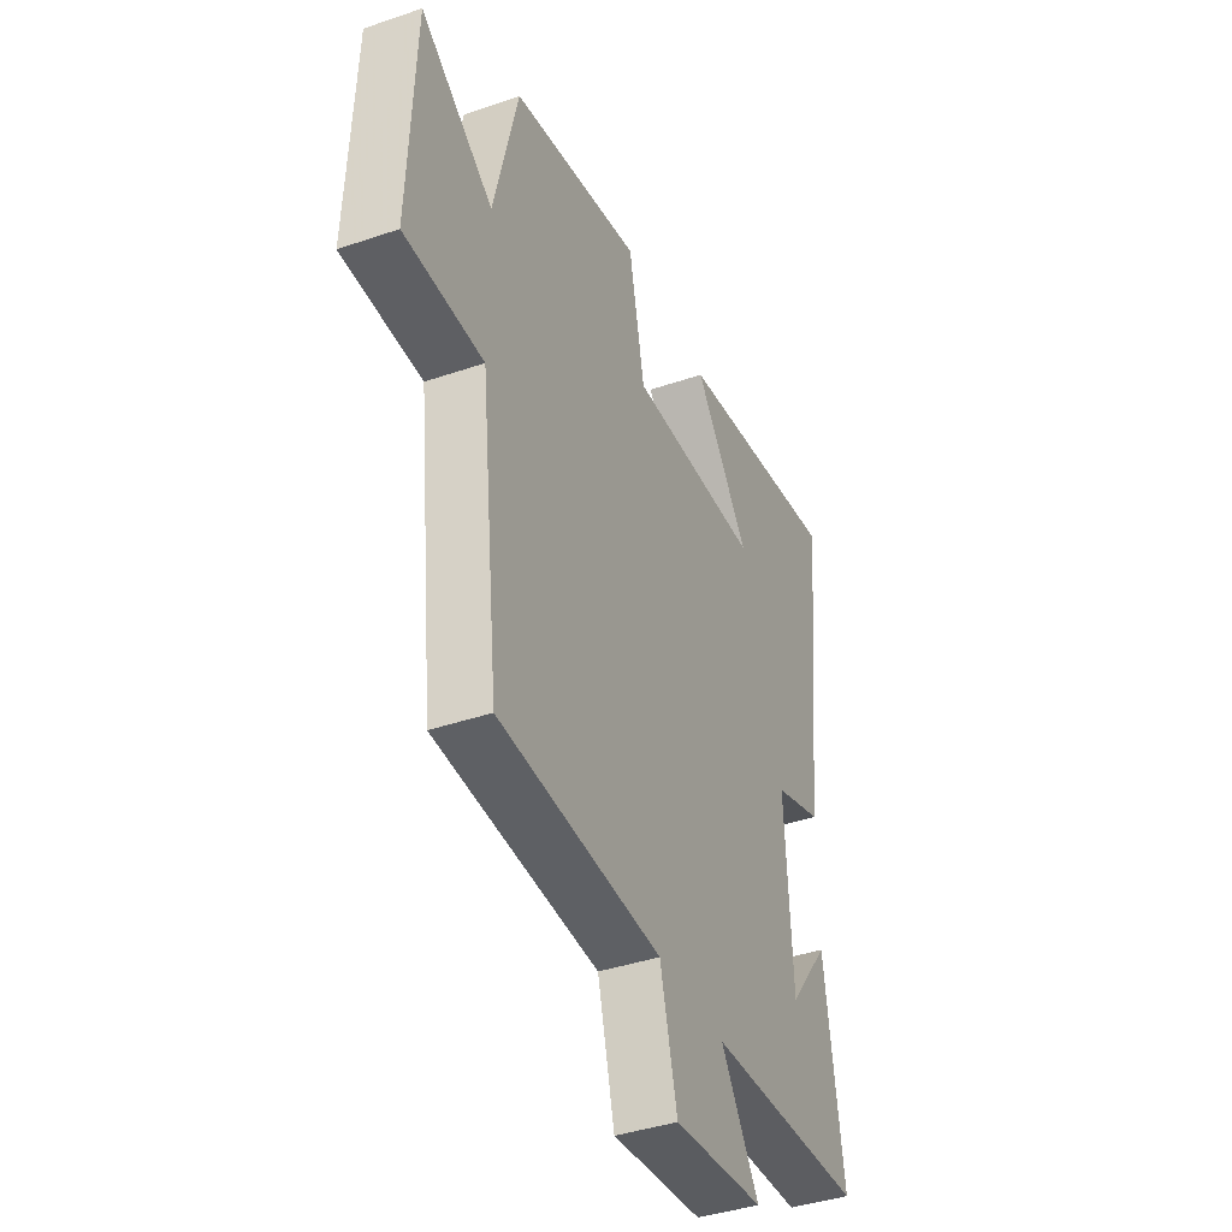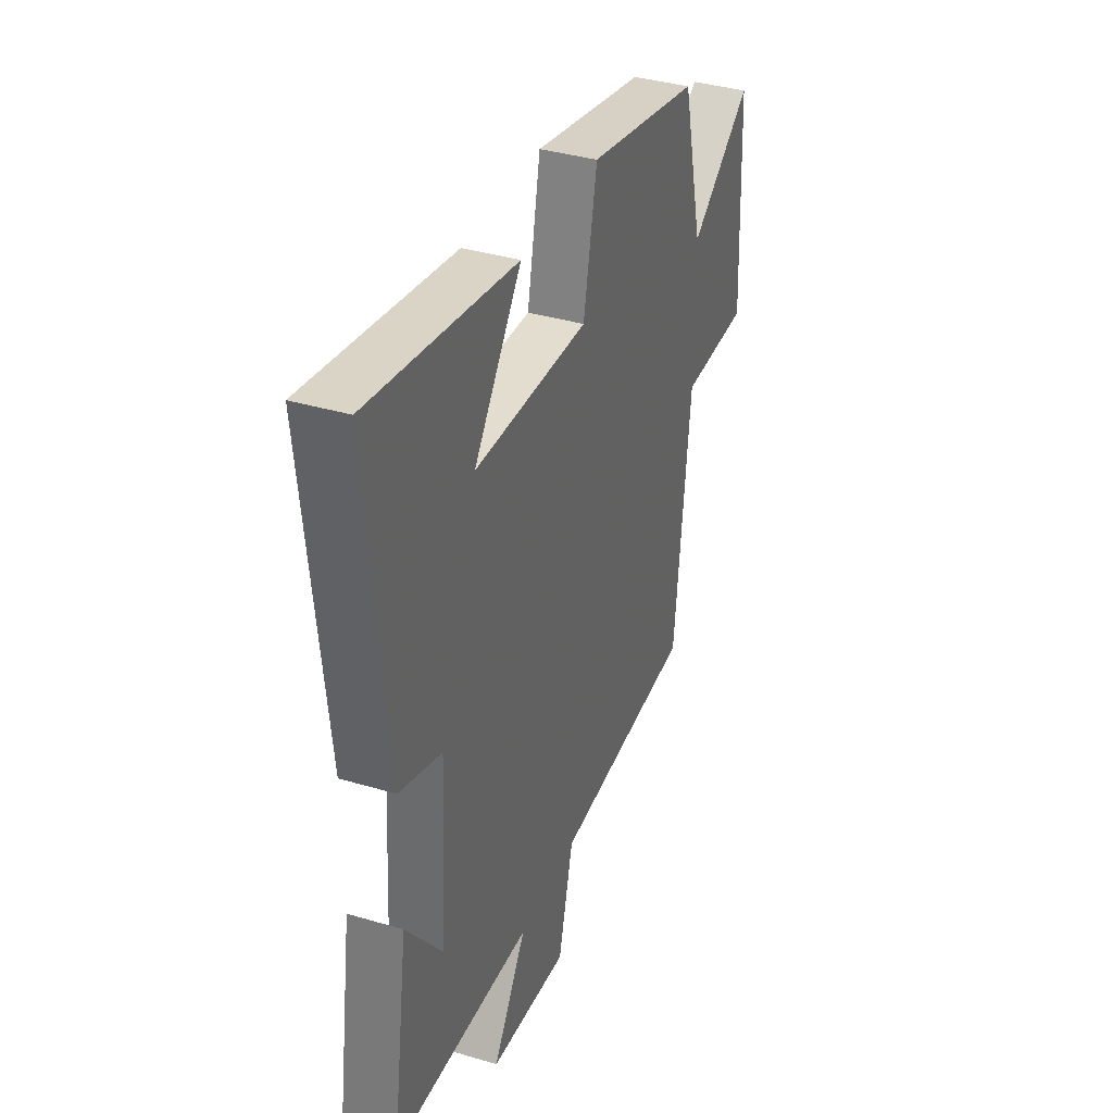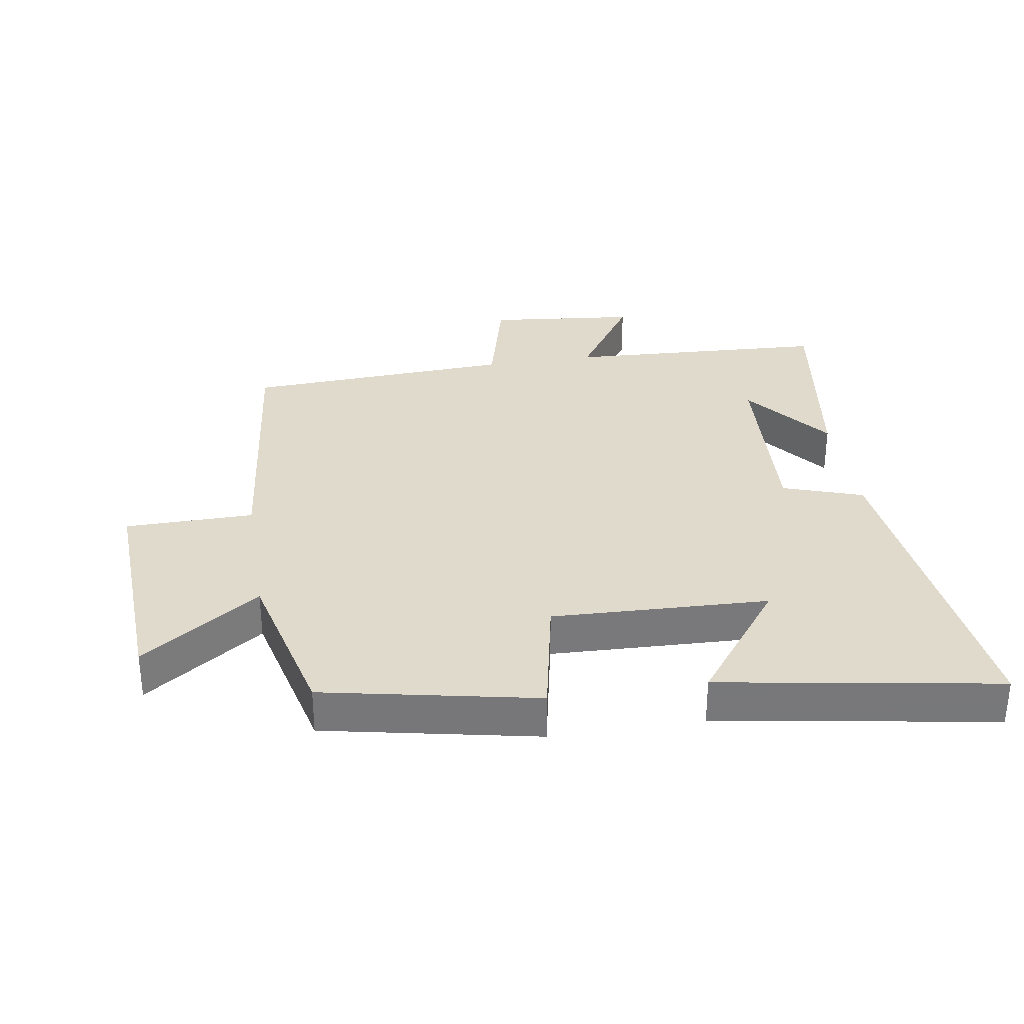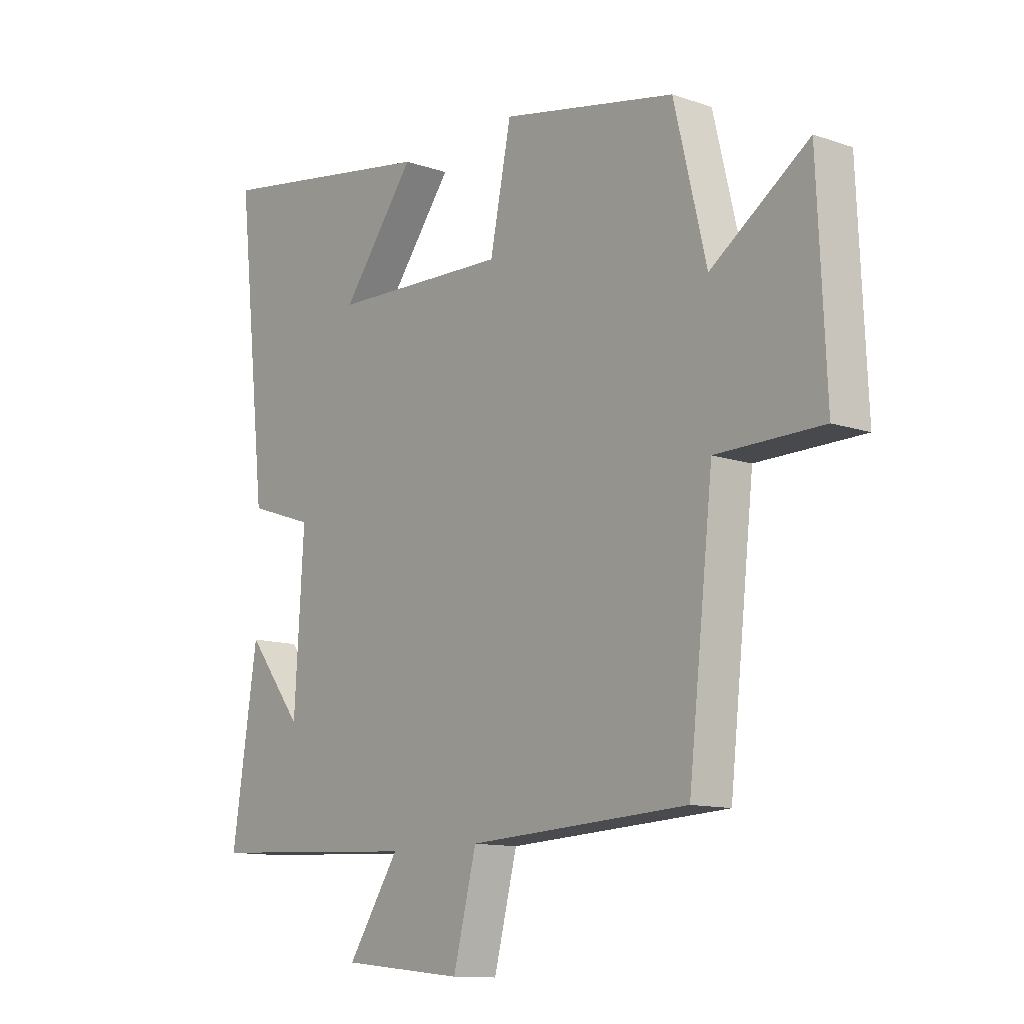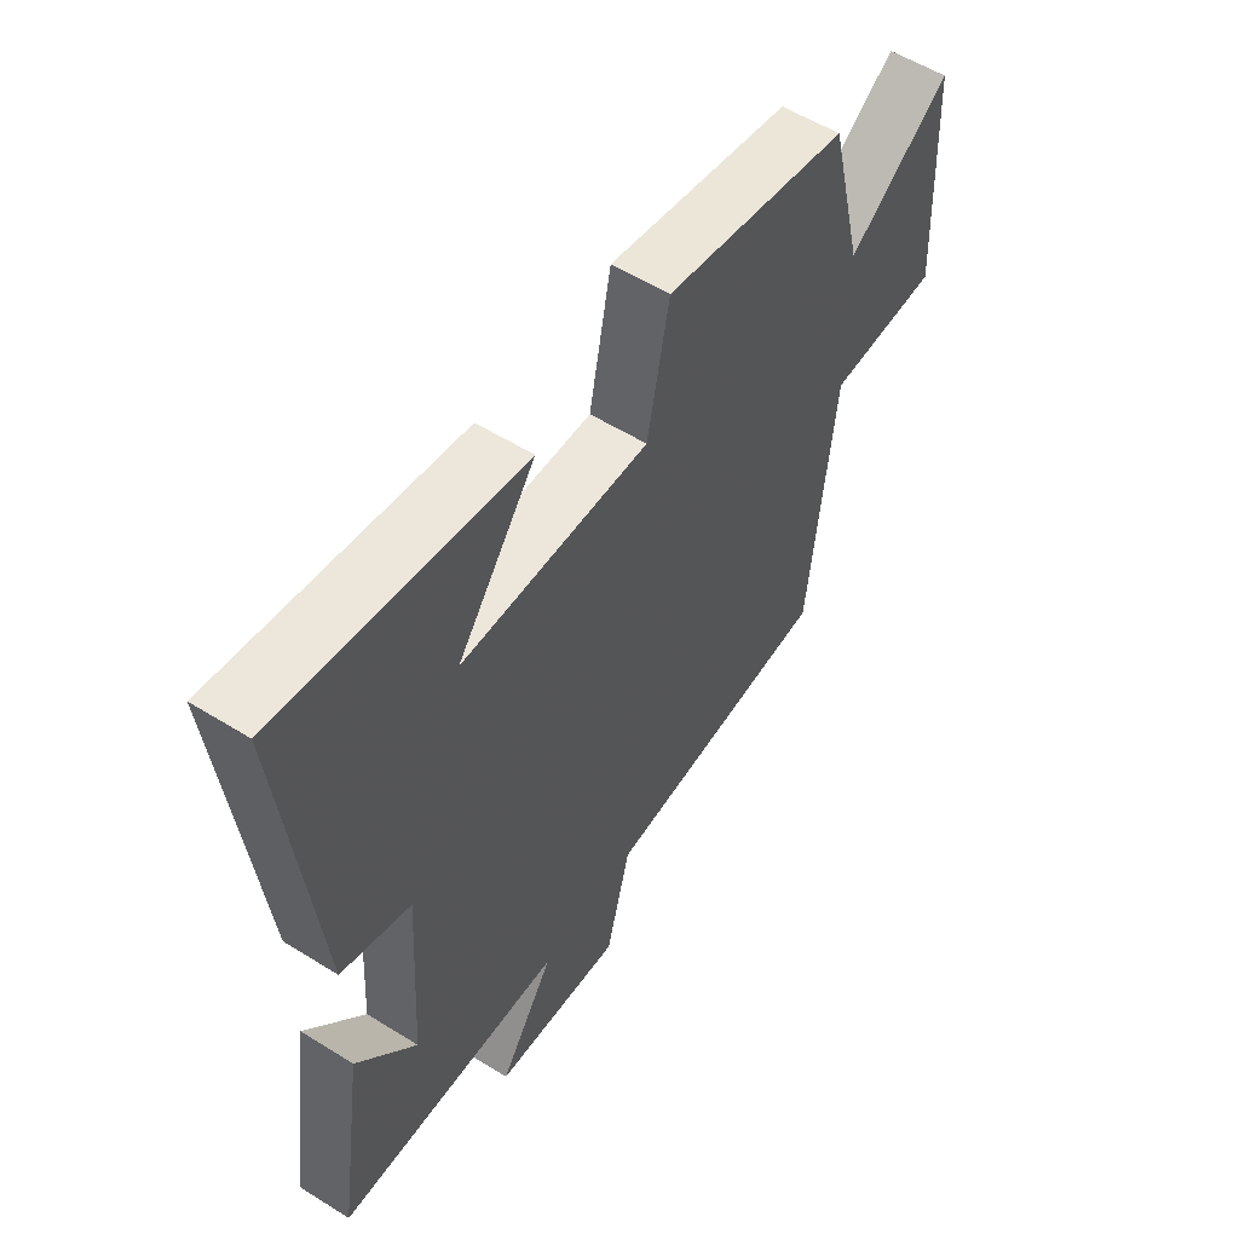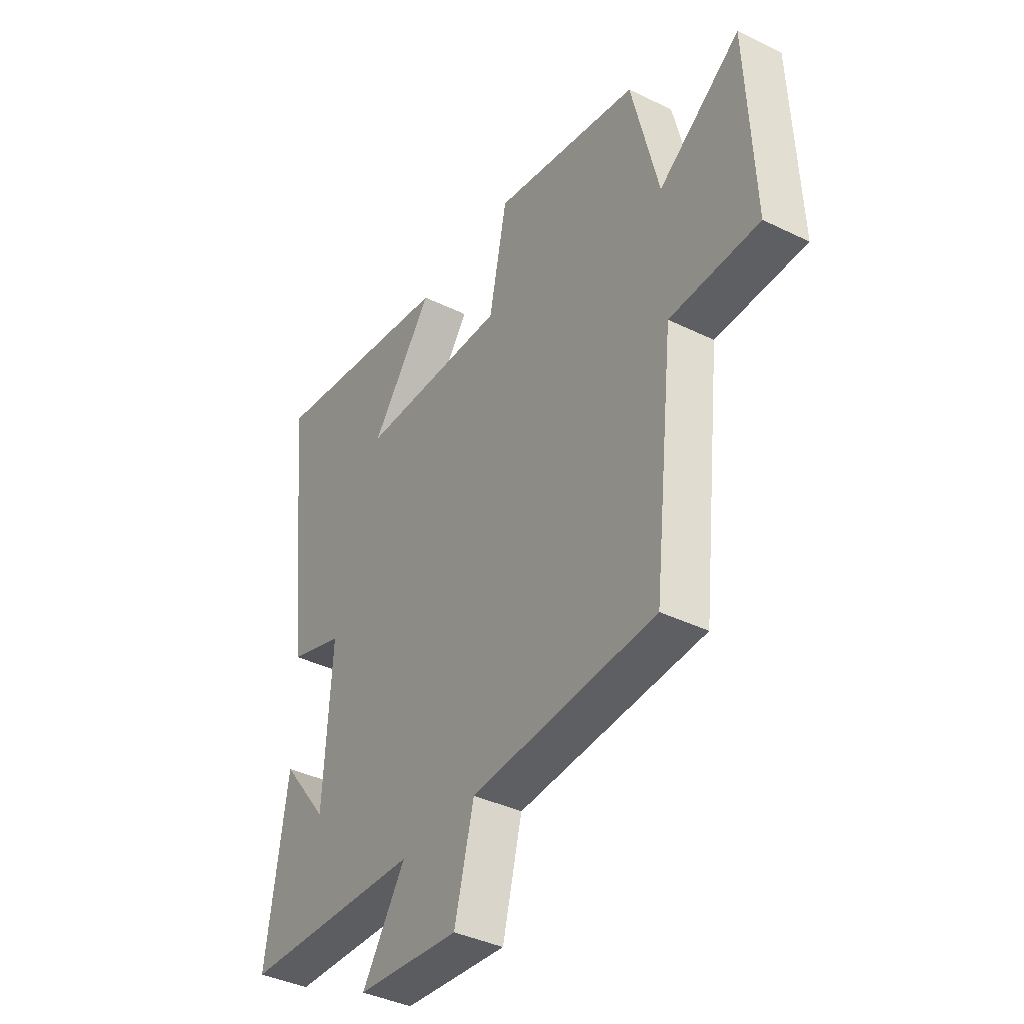
<metadata>
{"format":"obj","ext":"obj","renderer":"f3d","projection":"perspective","resolution":1024,"background":"white","views":[{"elev":-40.1,"azim":-67.1,"up":"+Z"},{"elev":37.2,"azim":110.9,"up":"+Z"},{"elev":32.5,"azim":-9.1,"up":"+Y"},{"elev":-11.9,"azim":-129.3,"up":"+Z"},{"elev":55.9,"azim":123.2,"up":"+Z"},{"elev":-39.1,"azim":-121.5,"up":"+Z"}]}
</metadata>
<code>
v 0.557 0.07 0.572
v 0.5 0.07 0.044
v 0.376 0.07 0.002
v 0.394 0.07 -0.296
v 0.5 0.07 -0.16
v 0.548 0.07 -0.479
v 0.141 0.07 -0.5
v 0.239 0.07 -0.649
v 0.007 0.07 -0.673
v -0.037 0.07 -0.5
v -0.453 0.07 -0.478
v -0.5 0.07 -0.054
v -0.7 0.07 -0.052
v -0.684 0.07 0.308
v -0.5 0.07 0.18
v -0.439 0.07 0.433
v -0.109 0.07 0.5
v -0.069 0.07 0.303
v 0.267 0.07 0.315
v 0.127 0.07 0.5
v 0.557 0 0.572
v 0.5 0 0.044
v 0.376 0 0.002
v 0.394 0 -0.296
v 0.5 0 -0.16
v 0.548 0 -0.479
v 0.141 0 -0.5
v 0.239 0 -0.649
v 0.007 0 -0.673
v -0.037 0 -0.5
v -0.453 0 -0.478
v -0.5 0 -0.054
v -0.7 0 -0.052
v -0.684 0 0.308
v -0.5 0 0.18
v -0.439 0 0.433
v -0.109 0 0.5
v -0.069 0 0.303
v 0.267 0 0.315
v 0.127 0 0.5
f 19 20 1 2
f 18 19 2 3
f 15 16 17 18
f 15 18 3 4
f 12 13 14 15
f 12 15 4
f 11 12 4
f 10 11 4
f 7 8 9 10
f 7 10 4
f 6 7 4
f 4 5 6
f 22 21 40 39
f 23 22 39 38
f 38 37 36 35
f 24 23 38 35
f 35 34 33 32
f 24 35 32
f 24 32 31
f 24 31 30
f 30 29 28 27
f 24 30 27
f 24 27 26
f 26 25 24
f 1 21 22 2
f 2 22 23 3
f 3 23 24 4
f 4 24 25 5
f 5 25 26 6
f 6 26 27 7
f 7 27 28 8
f 8 28 29 9
f 9 29 30 10
f 10 30 31 11
f 11 31 32 12
f 12 32 33 13
f 13 33 34 14
f 14 34 35 15
f 15 35 36 16
f 16 36 37 17
f 17 37 38 18
f 18 38 39 19
f 19 39 40 20
f 20 40 21 1

</code>
